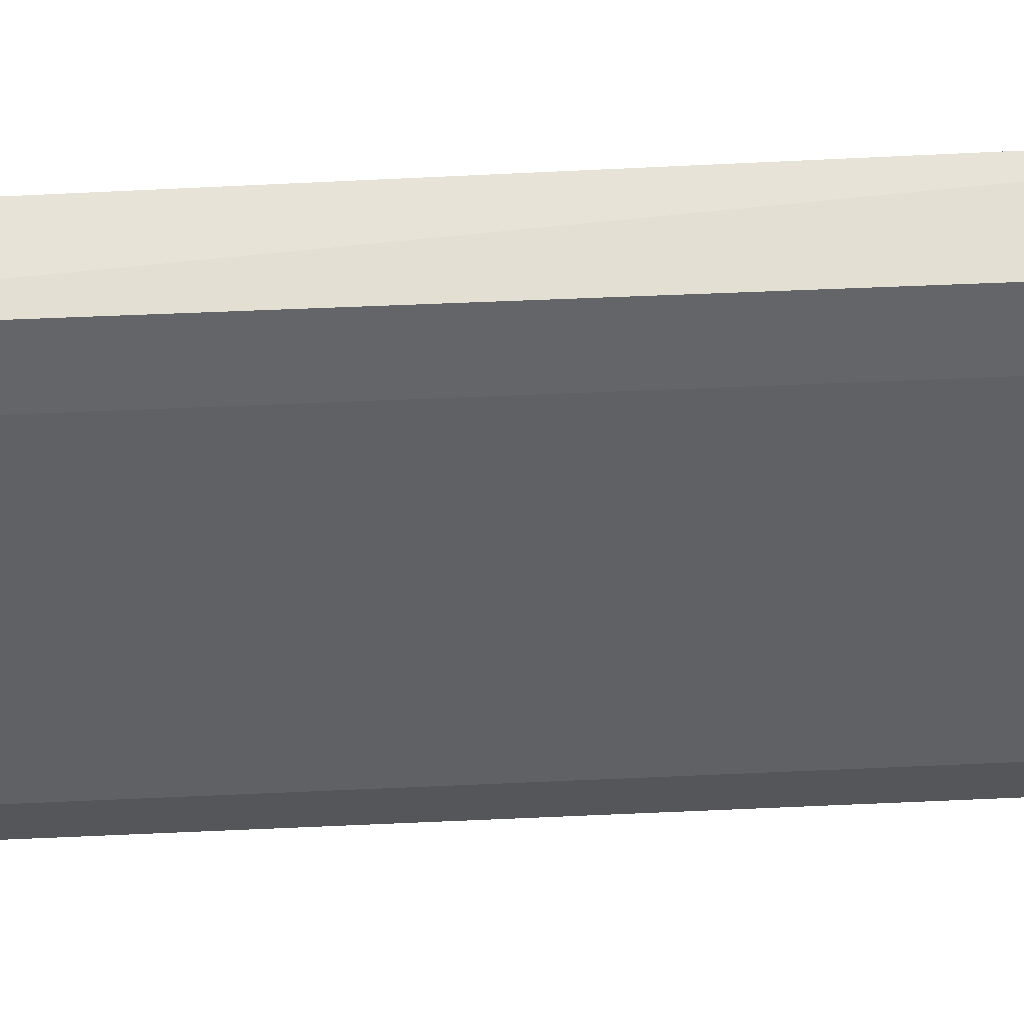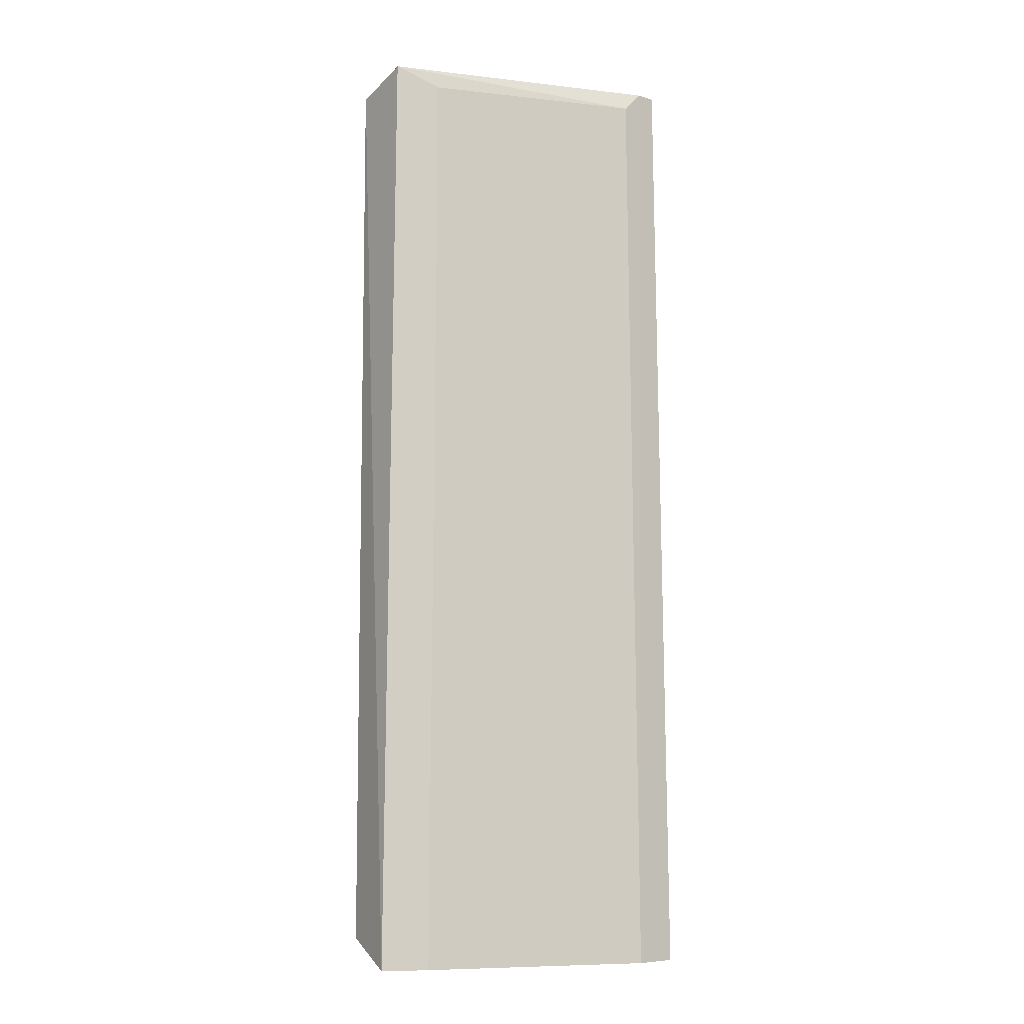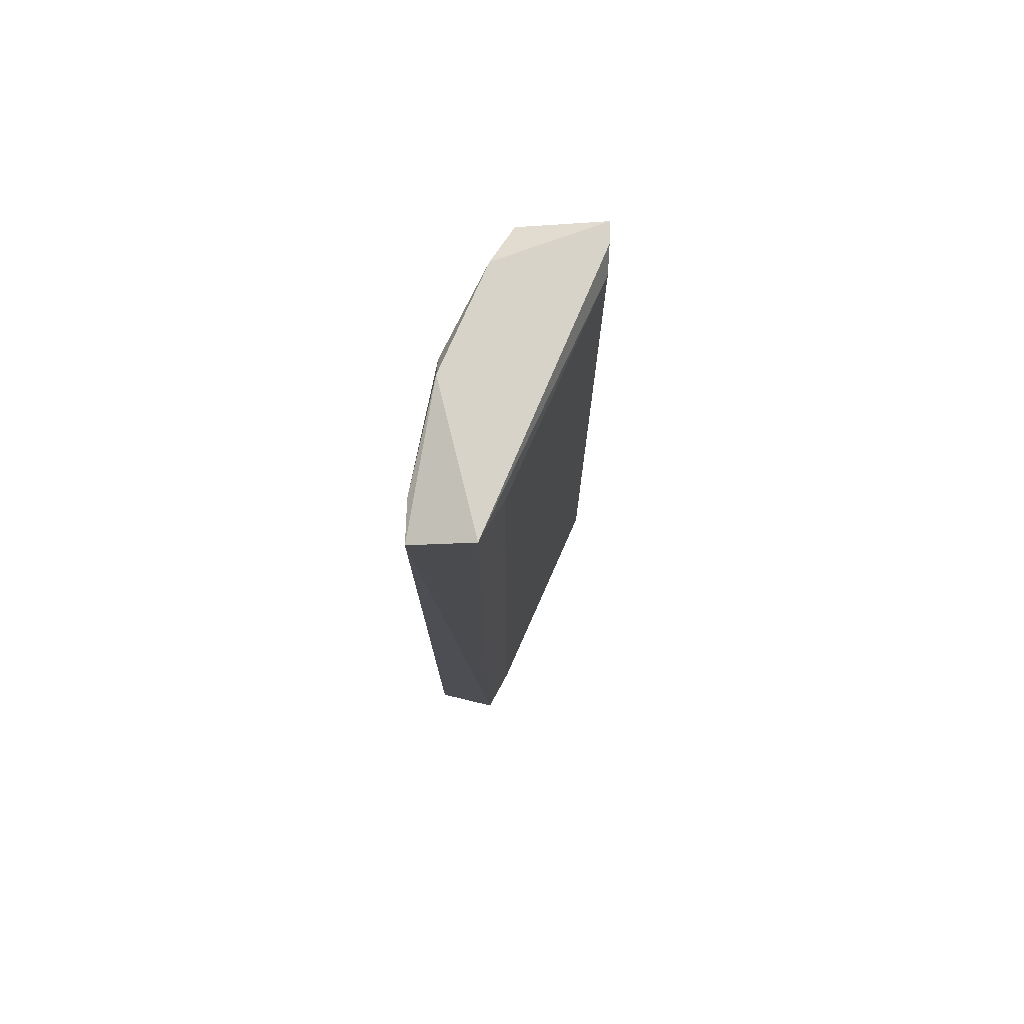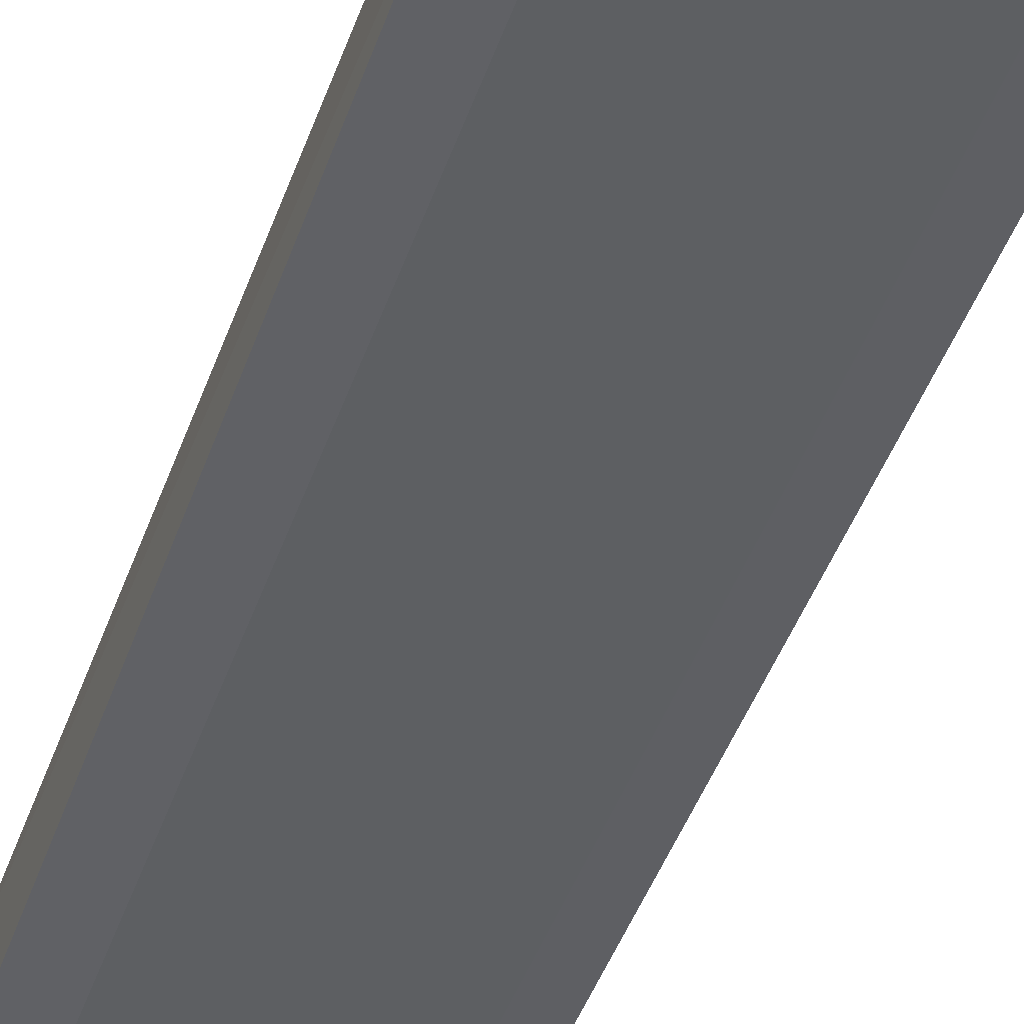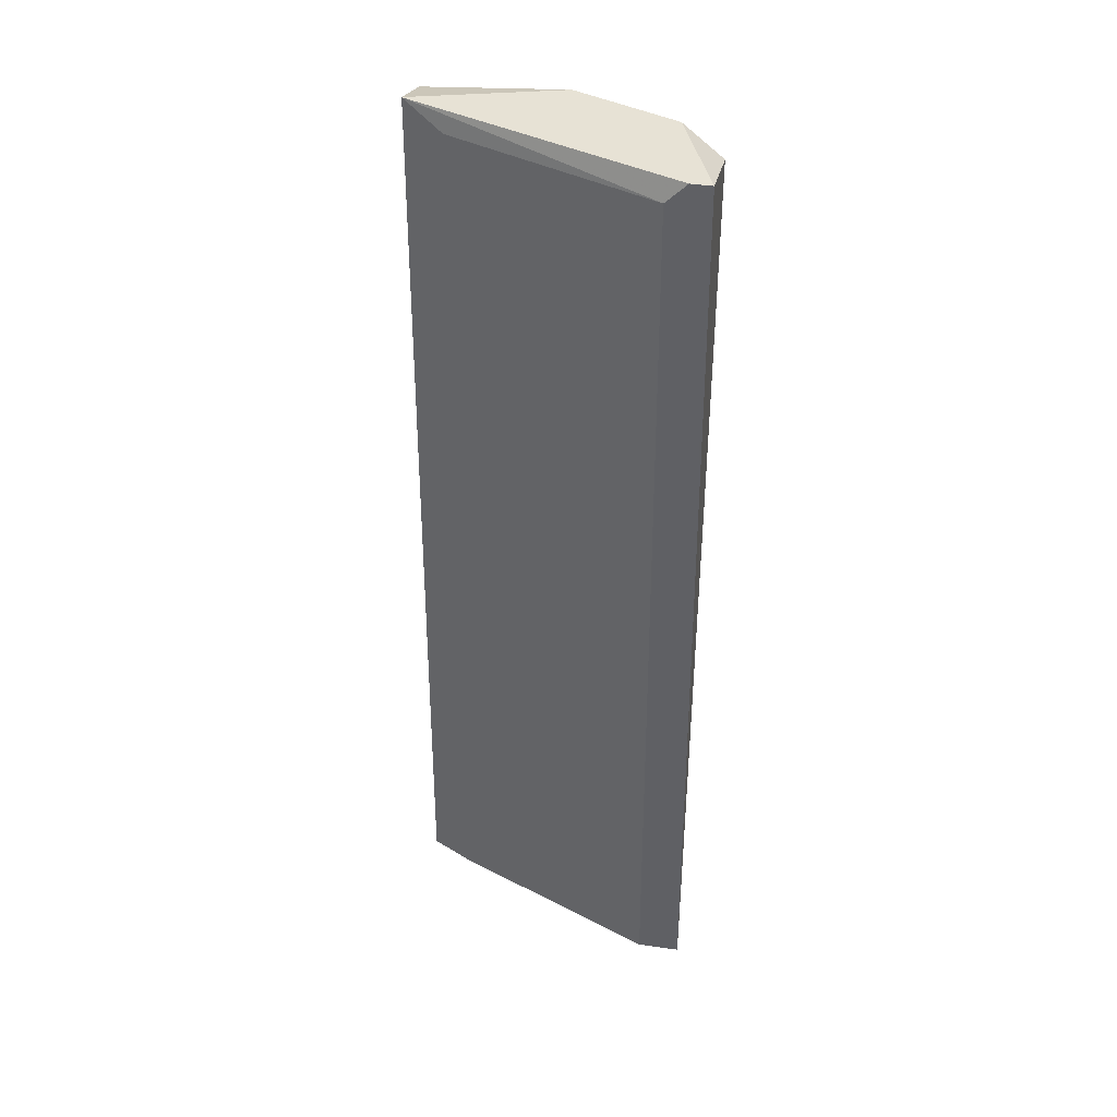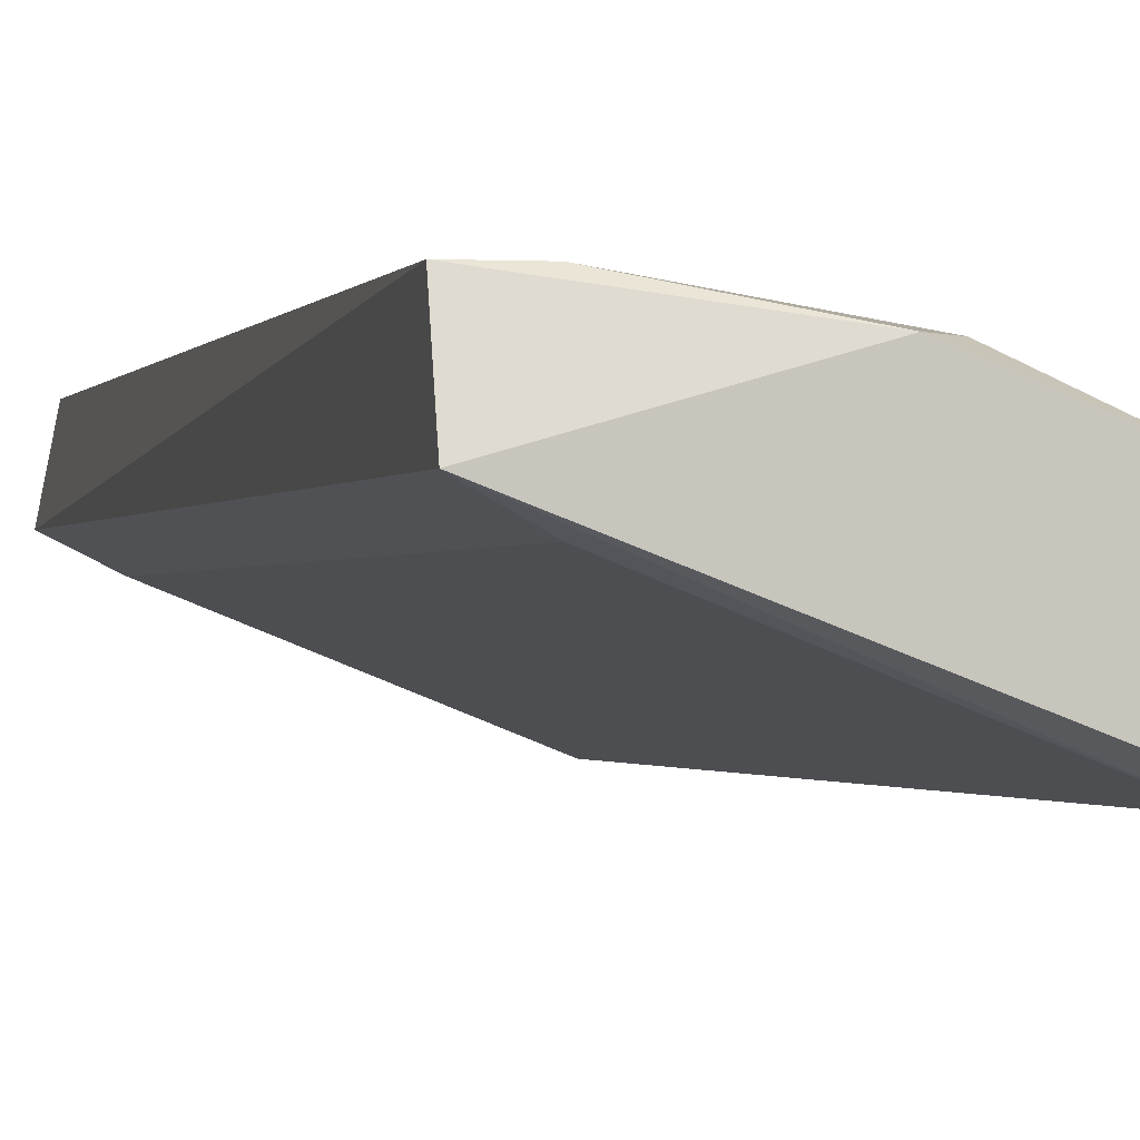
<metadata>
{"format":"obj","ext":"obj","renderer":"f3d","projection":"perspective","resolution":1024,"background":"white","views":[{"elev":-25.3,"azim":95.2,"up":"+Z"},{"elev":-8.1,"azim":141.1,"up":"+Y"},{"elev":76.5,"azim":92.0,"up":"+Y"},{"elev":-49.6,"azim":-20.0,"up":"+Z"},{"elev":40.4,"azim":-169.4,"up":"+Y"},{"elev":-0.7,"azim":167.8,"up":"+Z"}]}
</metadata>
<code>
v -0.1196 0.2724 0.247
v -0.2546 -0.2318 0.1575
v -0.2316 -0.2321 0.1574
v -0.2392 0.2833 0.16
v -0.09327 -0.2321 0.2151
v -0.2501 -0.2169 0.2035
v -0.2501 0.2724 0.2035
v -0.0979 0.2833 0.2144
v -0.1848 -0.2169 0.2362
v -0.0979 -0.2169 0.247
v -0.1848 0.2724 0.2362
v -0.0979 0.2724 0.247
v -0.1196 0.2724 0.2035
v -0.2501 0.2833 0.16
v -0.2283 0.2724 0.16
v -0.174 0.2833 0.2362
v -0.1163 -0.2321 0.2035
v -0.1196 -0.2169 0.247
v -0.2283 0.2833 0.2144
f 16 14 19
f 2 3 5
f 2 6 7
f 2 5 9
f 6 2 9
f 7 6 9
f 9 1 11
f 7 9 11
f 5 8 12
f 1 10 12
f 10 5 12
f 3 2 14
f 4 3 14
f 2 7 14
f 8 4 14
f 3 4 15
f 4 8 15
f 13 3 15
f 8 13 15
f 11 1 16
f 1 12 16
f 12 8 16
f 8 14 16
f 5 3 17
f 8 5 17
f 3 13 17
f 13 8 17
f 1 9 18
f 9 5 18
f 10 1 18
f 5 10 18
f 7 11 19
f 14 7 19
f 11 16 19

</code>
